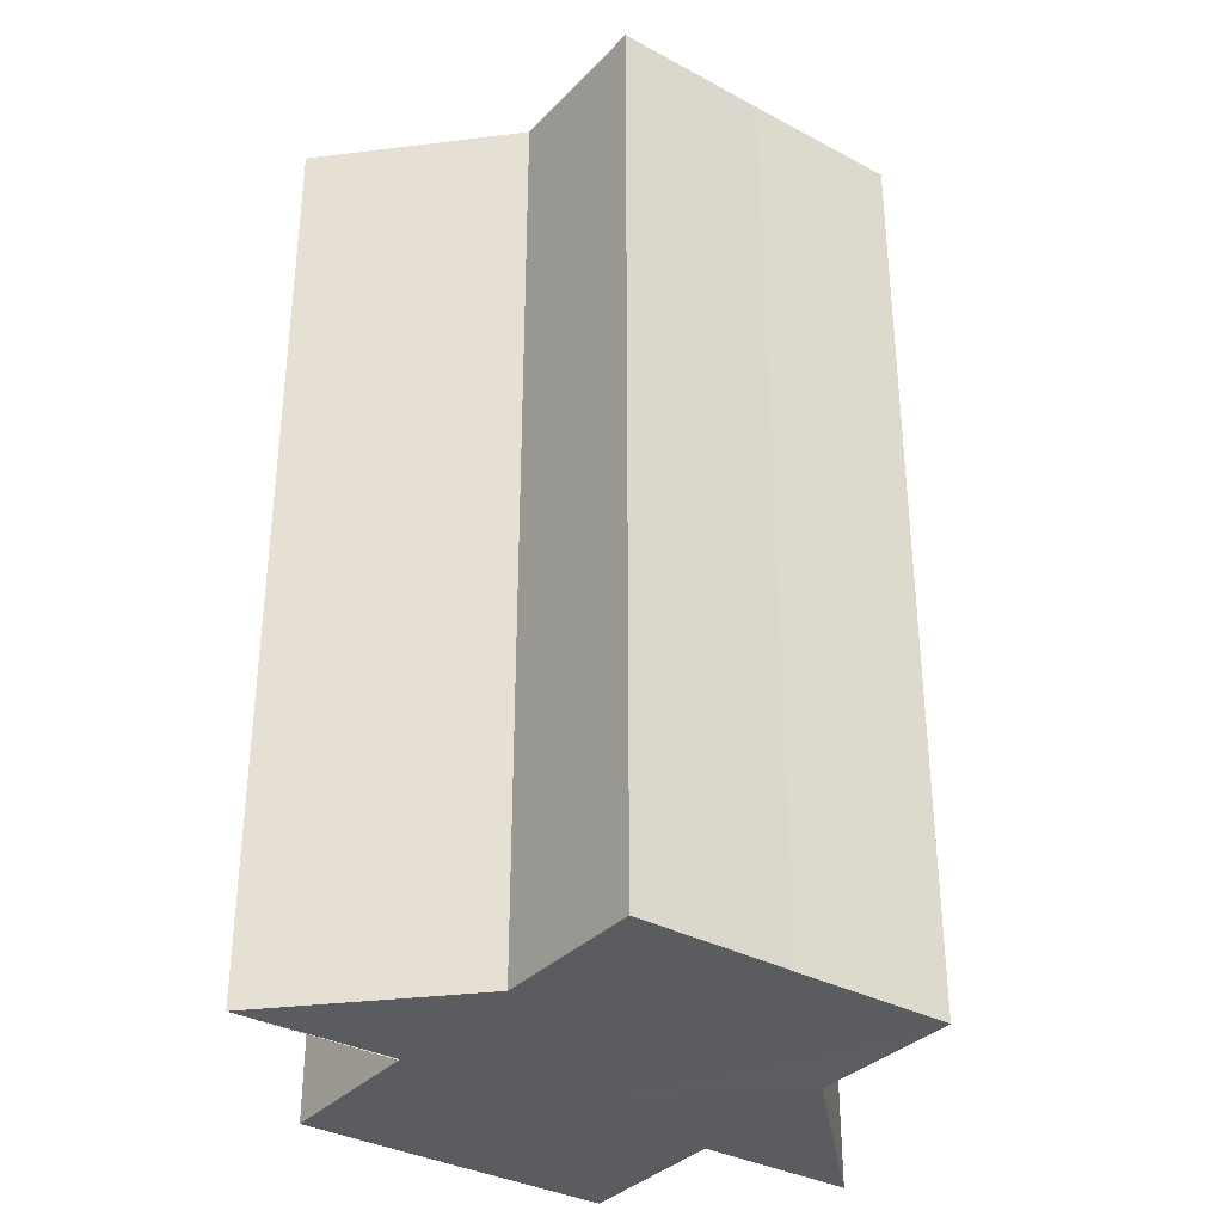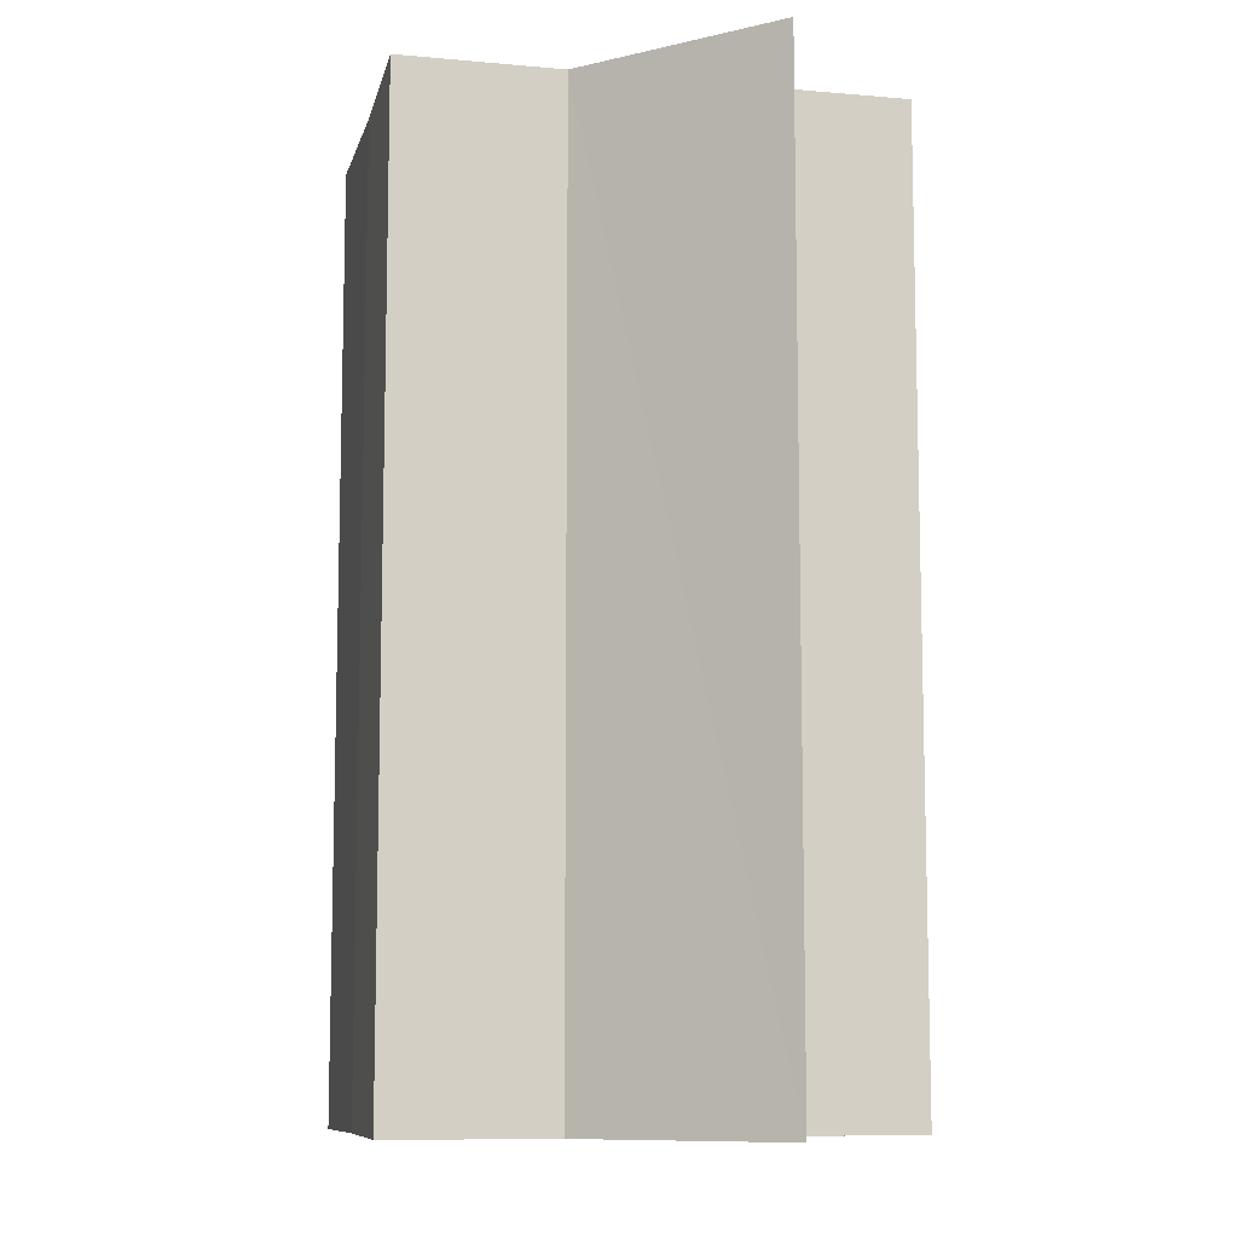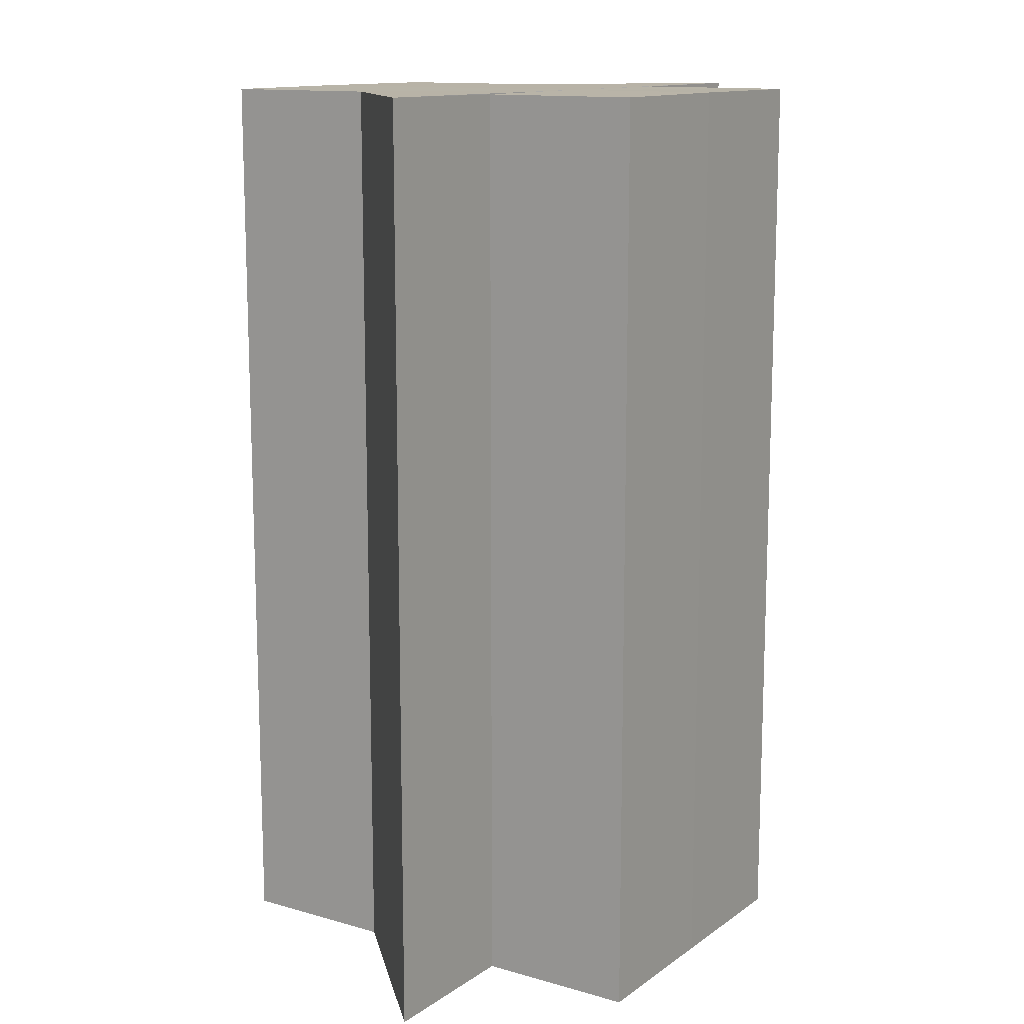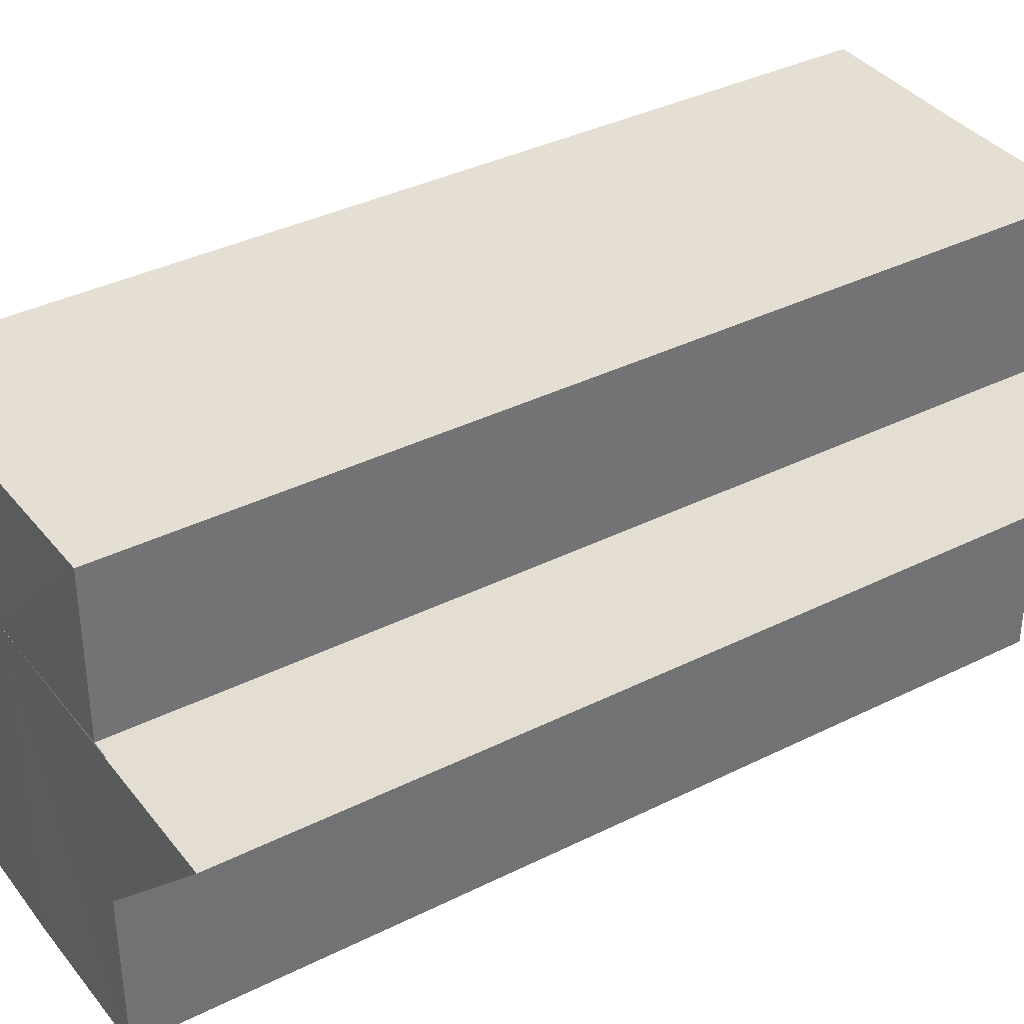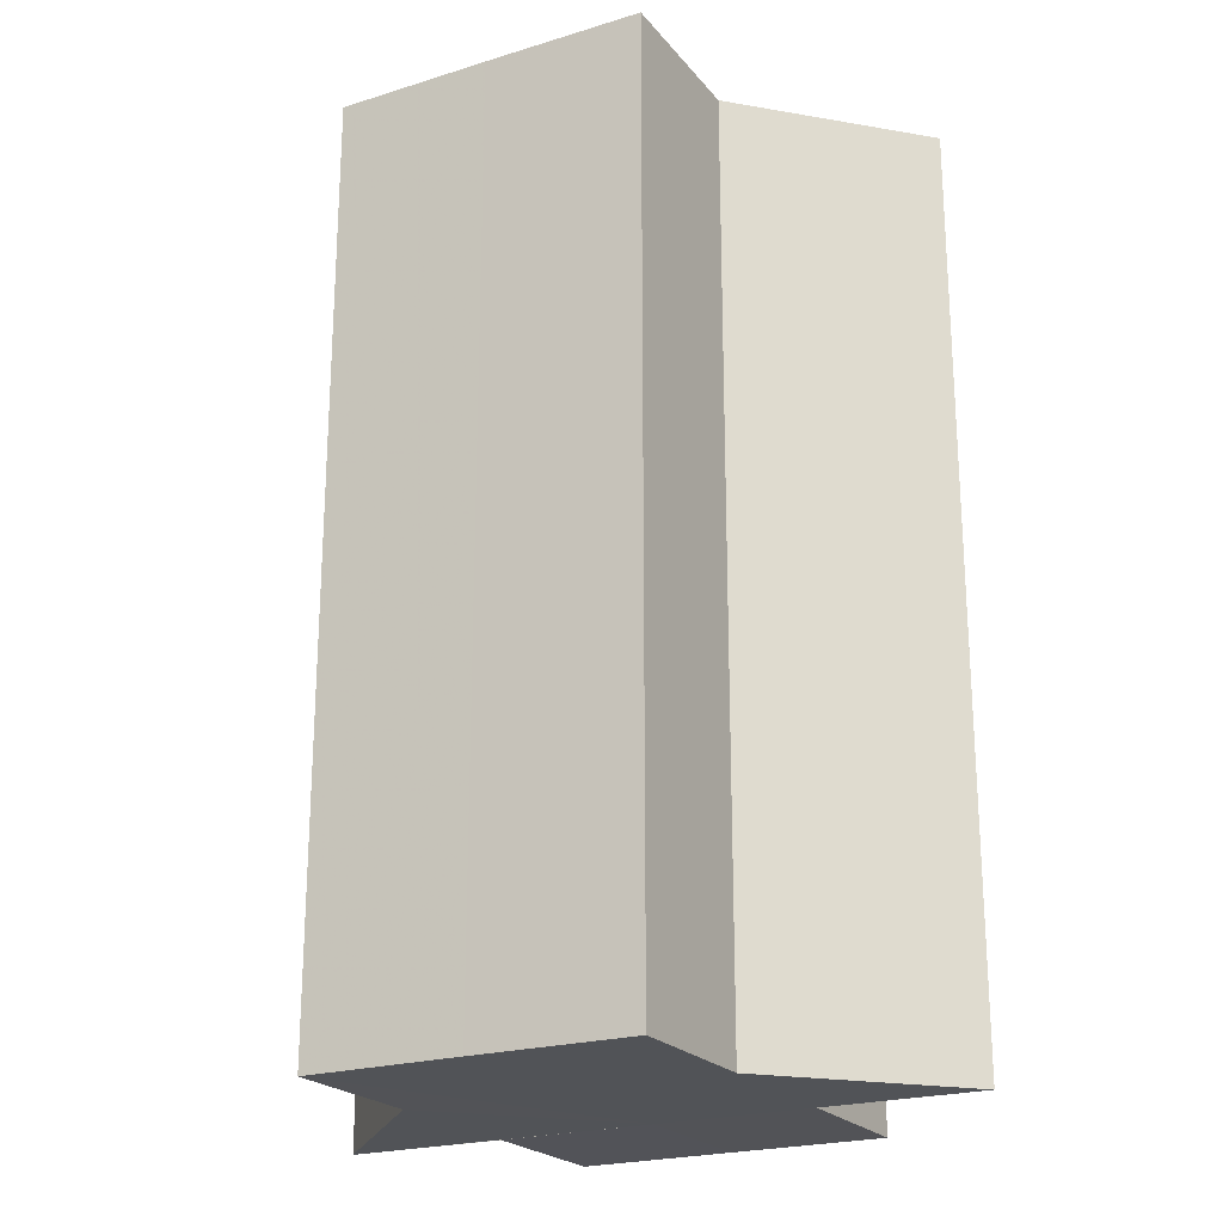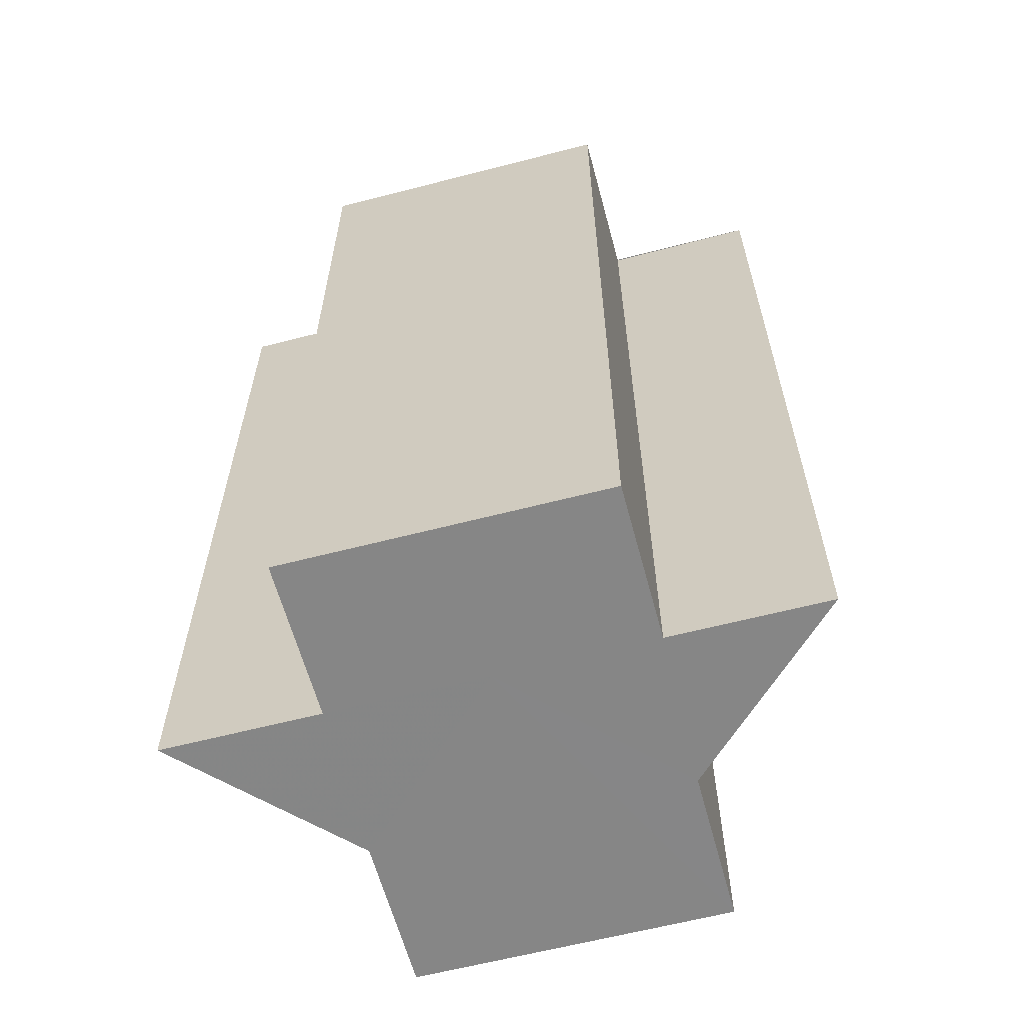
<metadata>
{"format":"obj","ext":"obj","renderer":"f3d","projection":"perspective","resolution":1024,"background":"white","views":[{"elev":-34.2,"azim":-36.0,"up":"+Z"},{"elev":-9.6,"azim":76.9,"up":"+Z"},{"elev":13.0,"azim":123.4,"up":"+Z"},{"elev":36.7,"azim":57.1,"up":"+Y"},{"elev":-22.2,"azim":28.4,"up":"+Z"},{"elev":-62.0,"azim":-165.4,"up":"+Z"}]}
</metadata>
<code>
o 8464
v 2175 1869 7.375
v 2175 1869 7.375
v 2175 1869 7.433
v 2175 1869 7.375
v 2175 1869 7.433
v 2175 1869 7.375
v 2175 1869 7.433
v 2175 1869 7.375
v 2175 1869 7.433
v 2175 1869 7.375
v 2175 1869 7.375
v 2175 1869 7.375
v 2175 1869 7.375
v 2175 1869 7.433
v 2175 1869 7.433
v 2175 1869 7.375
v 2175 1869 7.433
v 2175 1869 7.433
v 2175 1869 7.375
v 2175 1869 7.433
v 2175 1869 7.375
v 2175 1869 7.375
v 2175 1869 7.375
v 2175 1869 7.375
v 2175 1869 7.375
v 2175 1869 7.433
v 2175 1869 7.433
v 2175 1869 7.433
v 2175 1869 7.433
v 2175 1869 7.375
v 2175 1869 7.375
v 2175 1869 7.375
v 2175 1869 7.375
v 2175 1869 7.433
v 2175 1869 7.375
v 2175 1869 7.375
v 2175 1869 7.375
v 2175 1869 7.375
v 2175 1869 7.375
v 2175 1869 7.433
v 2175 1869 7.433
v 2175 1869 7.375
v 2175 1869 7.375
v 2175 1869 7.433
v 2175 1869 7.433
v 2175 1869 7.433
v 2175 1869 7.433
v 2175 1869 7.375
v 2175 1869 7.375
v 2175 1869 7.433
v 2175 1869 7.375
v 2175 1869 7.375
v 2175 1869 7.375
v 2175 1869 7.375
v 2175 1869 7.433
v 2175 1869 7.375
v 2175 1869 7.375
v 2175 1869 7.433
v 2175 1869 7.433
v 2175 1869 7.433
v 2175 1869 7.433
v 2175 1869 7.433
v 2175 1869 7.433
v 2175 1869 7.433
v 2175 1869 7.433
v 2175 1869 7.433
v 2175 1869 7.433
v 2175 1869 7.433
v 2175 1869 7.433
v 2175 1869 7.433
v 2175 1869 7.433
v 2175 1869 7.375
v 2175 1869 7.375
v 2175 1869 7.433
f 1 2 3
f 2 4 5
f 3 6 7
f 7 8 9
f 10 8 11
f 10 12 8
f 10 11 13
f 14 13 15
f 10 16 12
f 17 16 18
f 10 19 16
f 20 21 17
f 10 22 19
f 23 24 20
f 24 25 26
f 27 22 28
f 29 30 27
f 31 32 29
f 32 33 34
f 10 35 36
f 10 37 35
f 10 36 38
f 10 39 37
f 40 36 41
f 42 43 40
f 44 37 45
f 46 39 47
f 48 49 46
f 50 51 44
f 52 53 50
f 53 54 55
f 56 57 58
f 59 38 60
f 61 60 62
f 61 62 63
f 61 63 64
f 61 64 65
f 61 66 67
f 61 68 66
f 61 69 68
f 61 70 69
f 61 71 70
f 61 15 71
f 72 73 74

</code>
